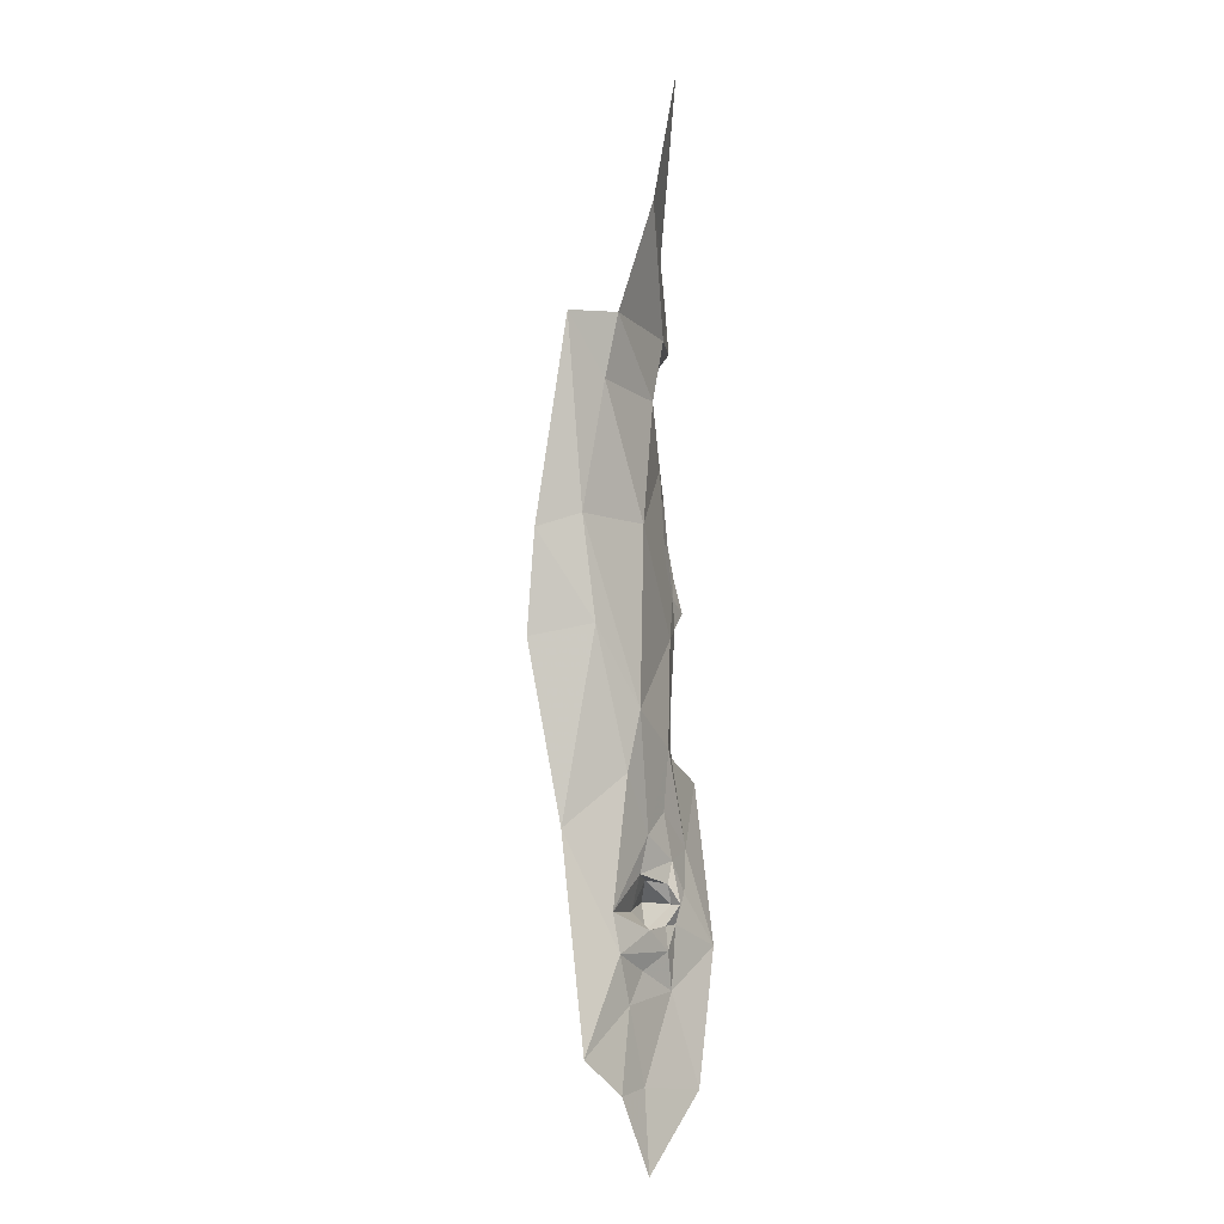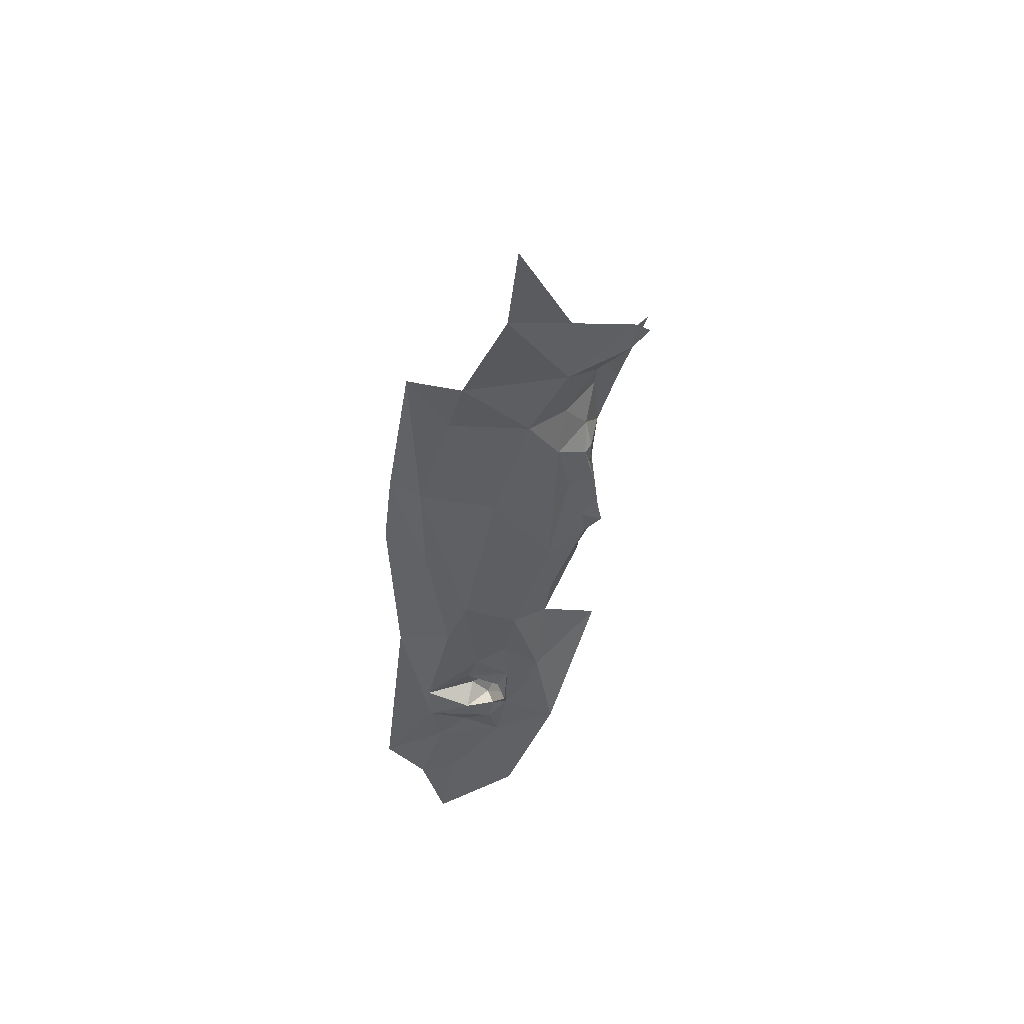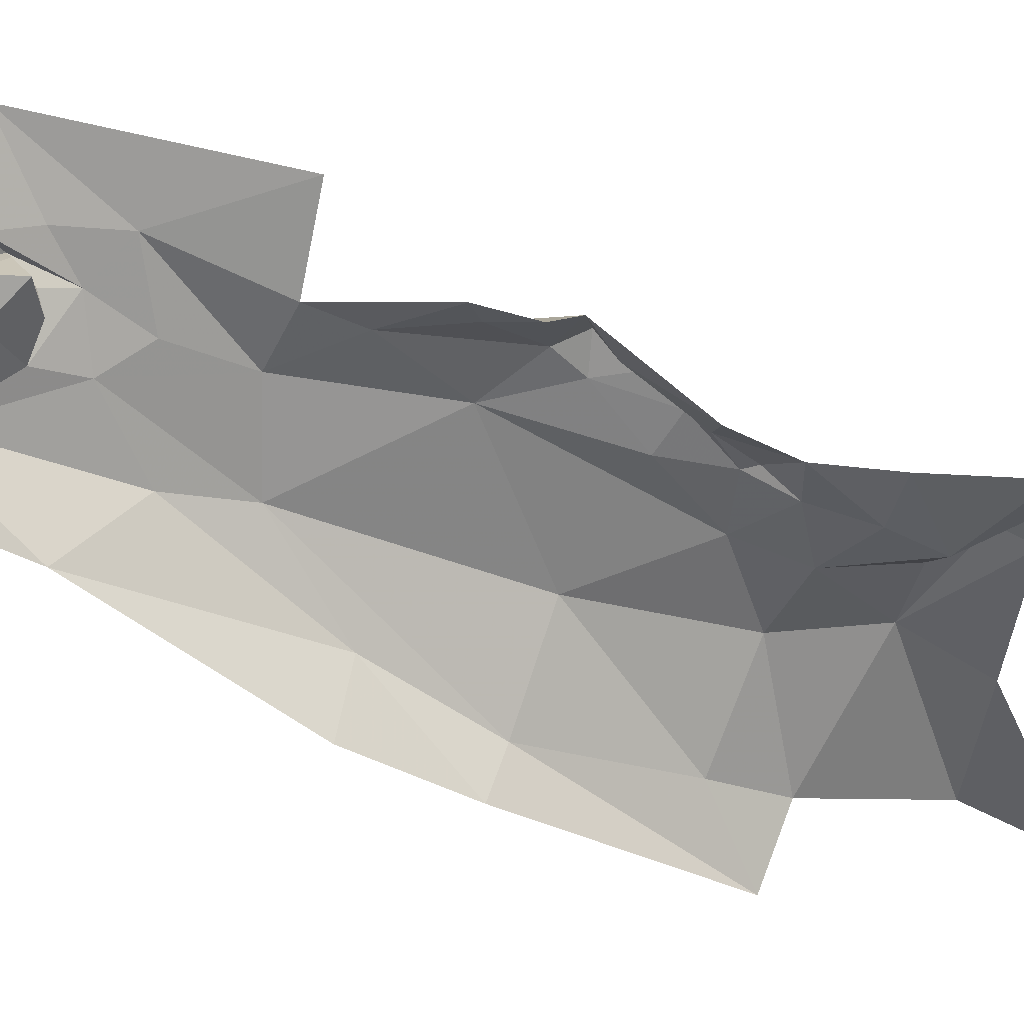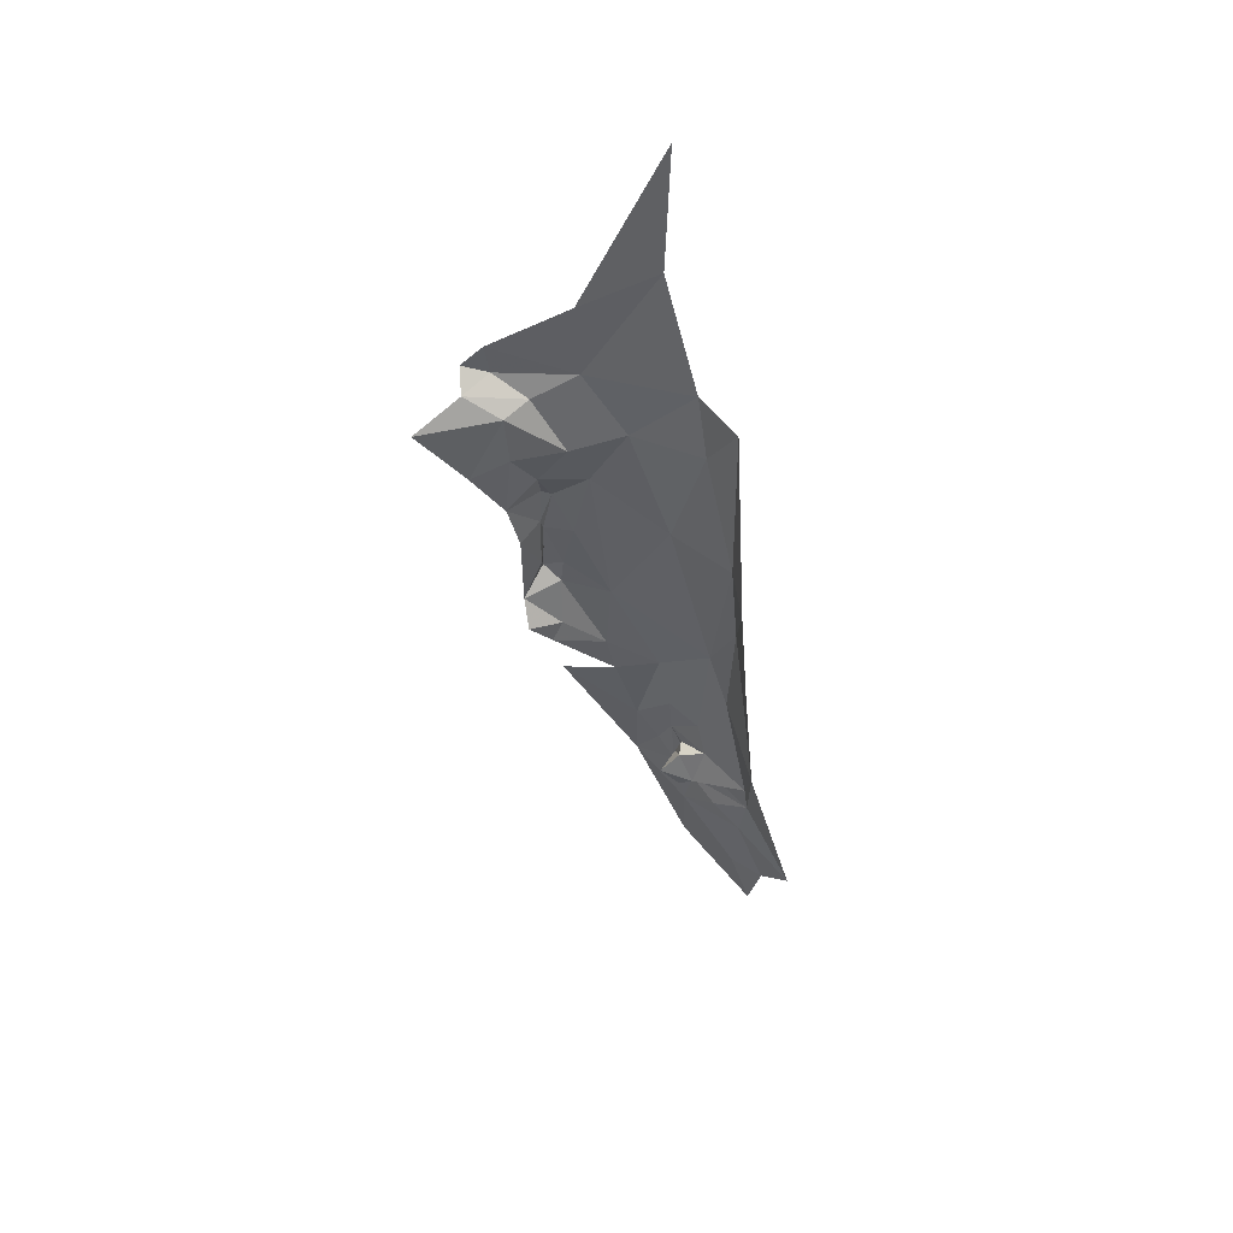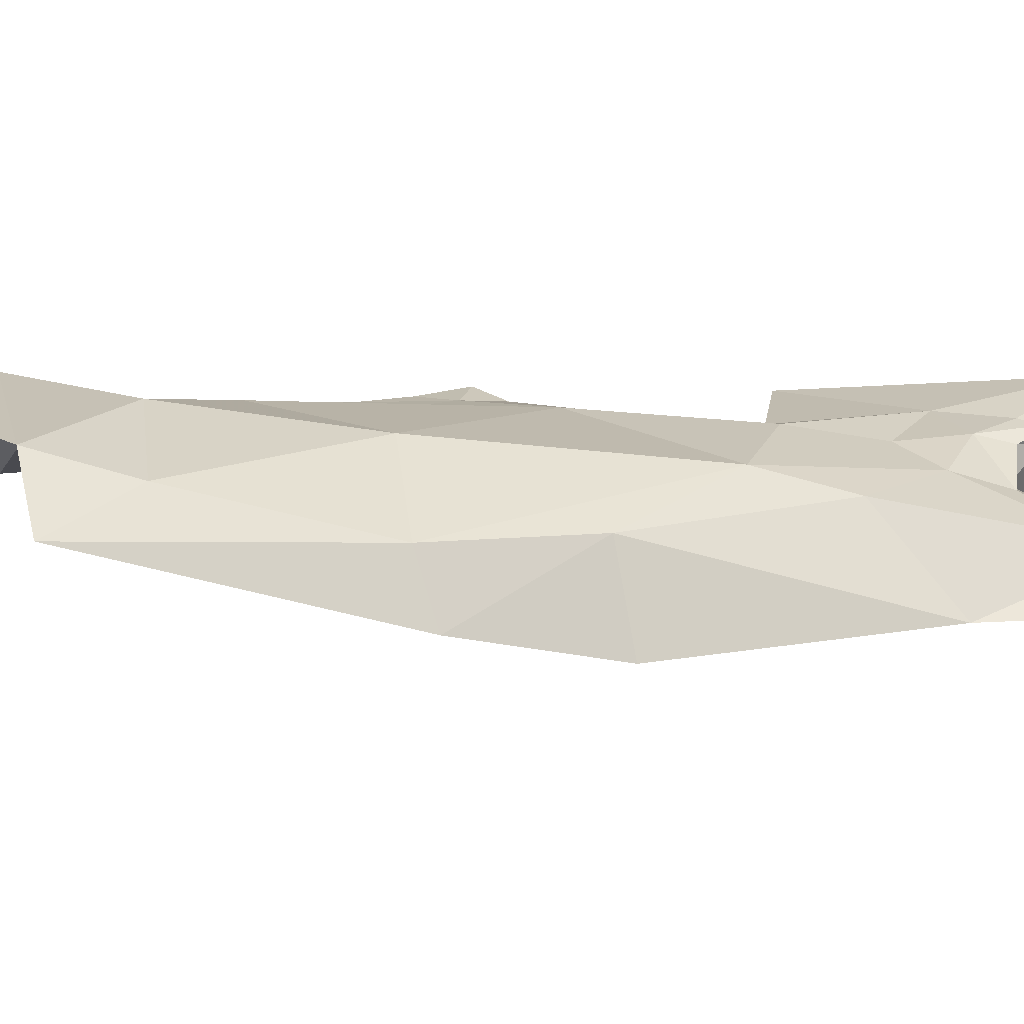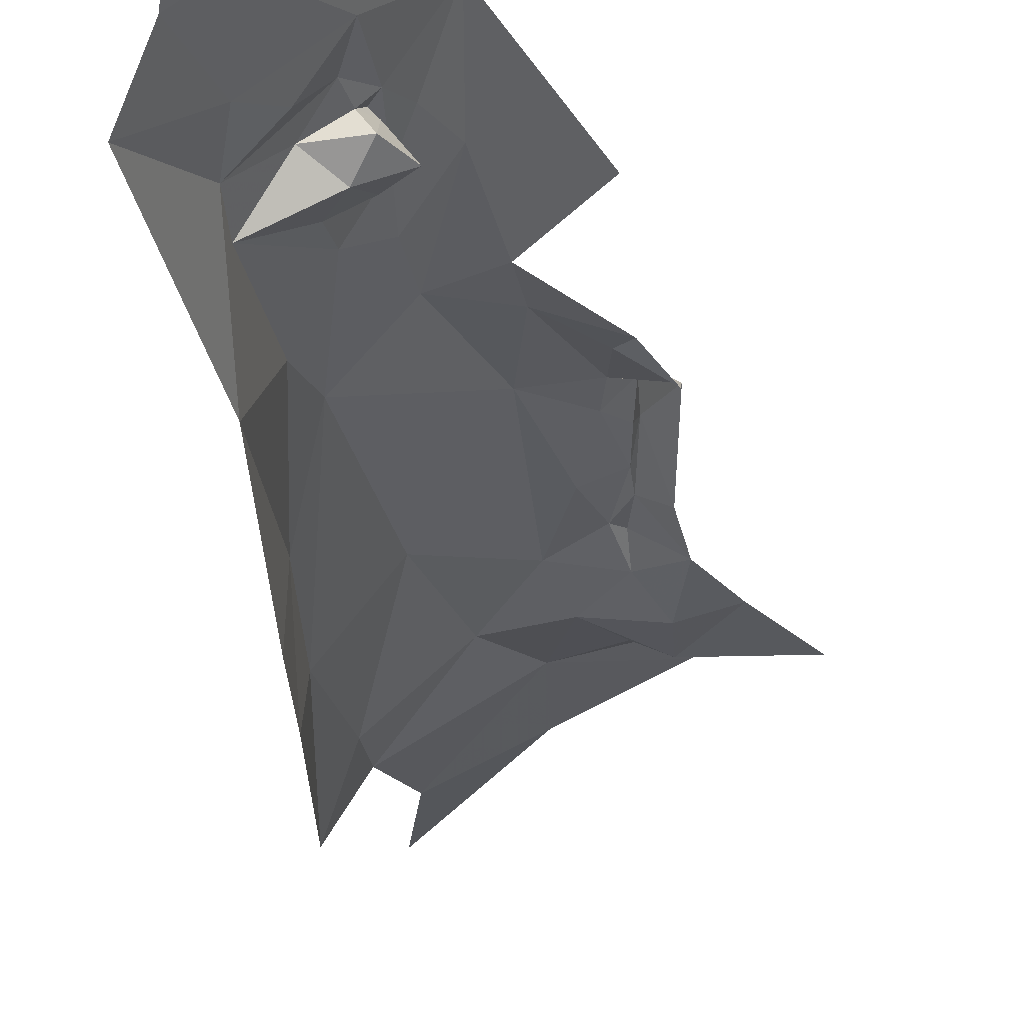
<metadata>
{"format":"obj","ext":"obj","renderer":"f3d","projection":"perspective","resolution":1024,"background":"white","views":[{"elev":2.3,"azim":81.9,"up":"+Z"},{"elev":54.6,"azim":132.4,"up":"+Z"},{"elev":-39.2,"azim":-133.6,"up":"+Y"},{"elev":48.2,"azim":-5.3,"up":"+Z"},{"elev":-11.6,"azim":66.8,"up":"+Y"},{"elev":-30.2,"azim":178.4,"up":"+Y"}]}
</metadata>
<code>
v -3.255 6.293 -1.03
v -3.207 6.251 -1.074
v -3.222 6.25 -1.019
v -3.391 6.294 -0.5265
v -3.367 6.281 -0.5402
v -3.334 6.281 -0.5212
v -3.382 6.267 -0.5807
v -3.344 6.271 -0.5784
v -3.385 6.27 -0.5468
v -3.329 6.278 -0.6112
v -3.341 6.28 -0.6627
v -3.315 6.283 -0.7294
v -3.364 6.276 -0.6069
v -3.386 6.269 -0.6283
v -3.277 6.258 -0.6494
v -3.259 6.229 -0.5526
v -3.305 6.269 -0.5654
v -3.247 6.251 -0.7721
v -3.235 6.22 -0.7138
v -3.241 6.212 -0.6415
v -3.295 6.29 -0.8732
v -3.349 6.306 -0.8341
v -3.292 6.309 -0.9405
v -3.28 6.276 -0.8023
v -3.318 6.283 -0.7833
v -3.312 6.283 -0.8121
v -3.264 6.239 -0.5081
v -3.361 6.288 -0.6652
v -3.363 6.283 -0.6539
v -3.363 6.29 -0.7012
v -3.219 6.229 -0.902
v -3.235 6.241 -0.8128
v -3.253 6.257 -0.8566
v -3.221 6.195 -0.8469
v -3.411 6.28 -0.5327
v -3.444 6.268 -0.5543
v -3.35 6.282 -0.7581
v -3.349 6.292 -0.7237
v -3.376 6.284 -0.7322
v -3.259 6.274 -0.9638
v -3.374 6.271 -0.7503
v -3.267 6.278 -0.9201
v -3.248 6.251 -0.8822
v -3.22 6.24 -0.9641
v -3.216 6.233 -0.9294
v -3.239 6.252 -0.9455
v -3.185 6.205 -0.9904
v -3.27 6.277 -0.8773
v -3.262 6.281 -0.9057
v -3.278 6.286 -0.9009
v -3.239 6.257 -0.9184
v -3.253 6.271 -0.9355
v -3.257 6.247 -0.9088
v -3.263 6.272 -0.8919
v -3.266 6.257 -0.8894
v -3.28 6.257 -0.9065
v -3.258 6.27 -0.9194
v -3.238 6.18 -0.6509
v -3.234 6.174 -0.7222
v -3.355 6.284 -0.6297
v -3.409 6.269 -0.5963
v -3.377 6.272 -0.6633
v -3.361 6.299 -0.7137
v -3.338 6.279 -0.4648
v -3.395 6.293 -0.5035
v -3.284 6.266 -0.4303
v -3.272 6.271 -0.8443
v -3.348 6.29 -0.7029
v -3.361 6.293 -0.6896
v -3.244 6.202 -0.5089
v -3.362 6.284 -0.626
v -3.279 6.28 -0.346
v -3.266 6.275 -0.9063
v -3.265 6.257 -0.9239
v -3.357 6.278 -0.7718
v -3.201 6.232 -1.019
v -3.41 6.296 -0.5207
f 1 2 3
f 4 5 6
f 7 8 9
f 10 11 12
f 13 7 14
f 15 16 17
f 18 19 20
f 21 22 23
f 24 25 26
f 27 17 16
f 6 5 8
f 28 29 30
f 21 24 26
f 31 32 33
f 32 31 34
f 35 5 4
f 35 36 9
f 37 38 39
f 25 12 38
f 1 40 23
f 41 37 39
f 40 42 23
f 31 33 43
f 44 45 46
f 44 47 45
f 48 42 49
f 21 23 50
f 45 51 52
f 31 53 51
f 48 43 33
f 48 54 43
f 55 56 53
f 49 42 57
f 19 58 20
f 19 34 59
f 24 12 25
f 18 20 15
f 10 13 60
f 8 7 13
f 61 9 36
f 62 30 29
f 39 63 30
f 27 6 17
f 64 65 6
f 66 6 27
f 21 48 67
f 21 50 48
f 11 68 12
f 69 30 63
f 42 52 57
f 42 40 52
f 39 30 62
f 70 20 58
f 16 15 20
f 10 8 13
f 17 6 8
f 22 21 26
f 47 34 45
f 13 71 60
f 13 14 71
f 4 6 65
f 12 15 10
f 12 18 15
f 45 31 51
f 45 34 31
f 66 64 6
f 66 72 64
f 43 53 31
f 43 55 53
f 54 55 43
f 73 56 55
f 74 56 73
f 74 53 56
f 10 17 8
f 10 15 17
f 33 67 48
f 18 12 24
f 24 67 33
f 24 21 67
f 74 51 53
f 57 52 51
f 25 75 26
f 37 41 75
f 44 76 47
f 3 2 76
f 38 63 39
f 68 69 63
f 38 68 63
f 38 12 68
f 3 40 1
f 44 46 40
f 33 18 24
f 33 32 18
f 52 46 45
f 52 40 46
f 11 28 68
f 60 29 28
f 11 60 28
f 11 10 60
f 25 37 75
f 25 38 37
f 19 32 34
f 19 18 32
f 62 29 14
f 73 49 57
f 54 48 49
f 73 54 49
f 73 55 54
f 57 74 73
f 57 51 74
f 58 19 59
f 70 16 20
f 70 27 16
f 9 5 35
f 9 8 5
f 29 71 14
f 29 60 71
f 28 69 68
f 28 30 69
f 61 7 9
f 61 14 7
f 44 3 76
f 44 40 3
f 77 4 65
f 77 35 4
f 42 50 23
f 42 48 50

</code>
